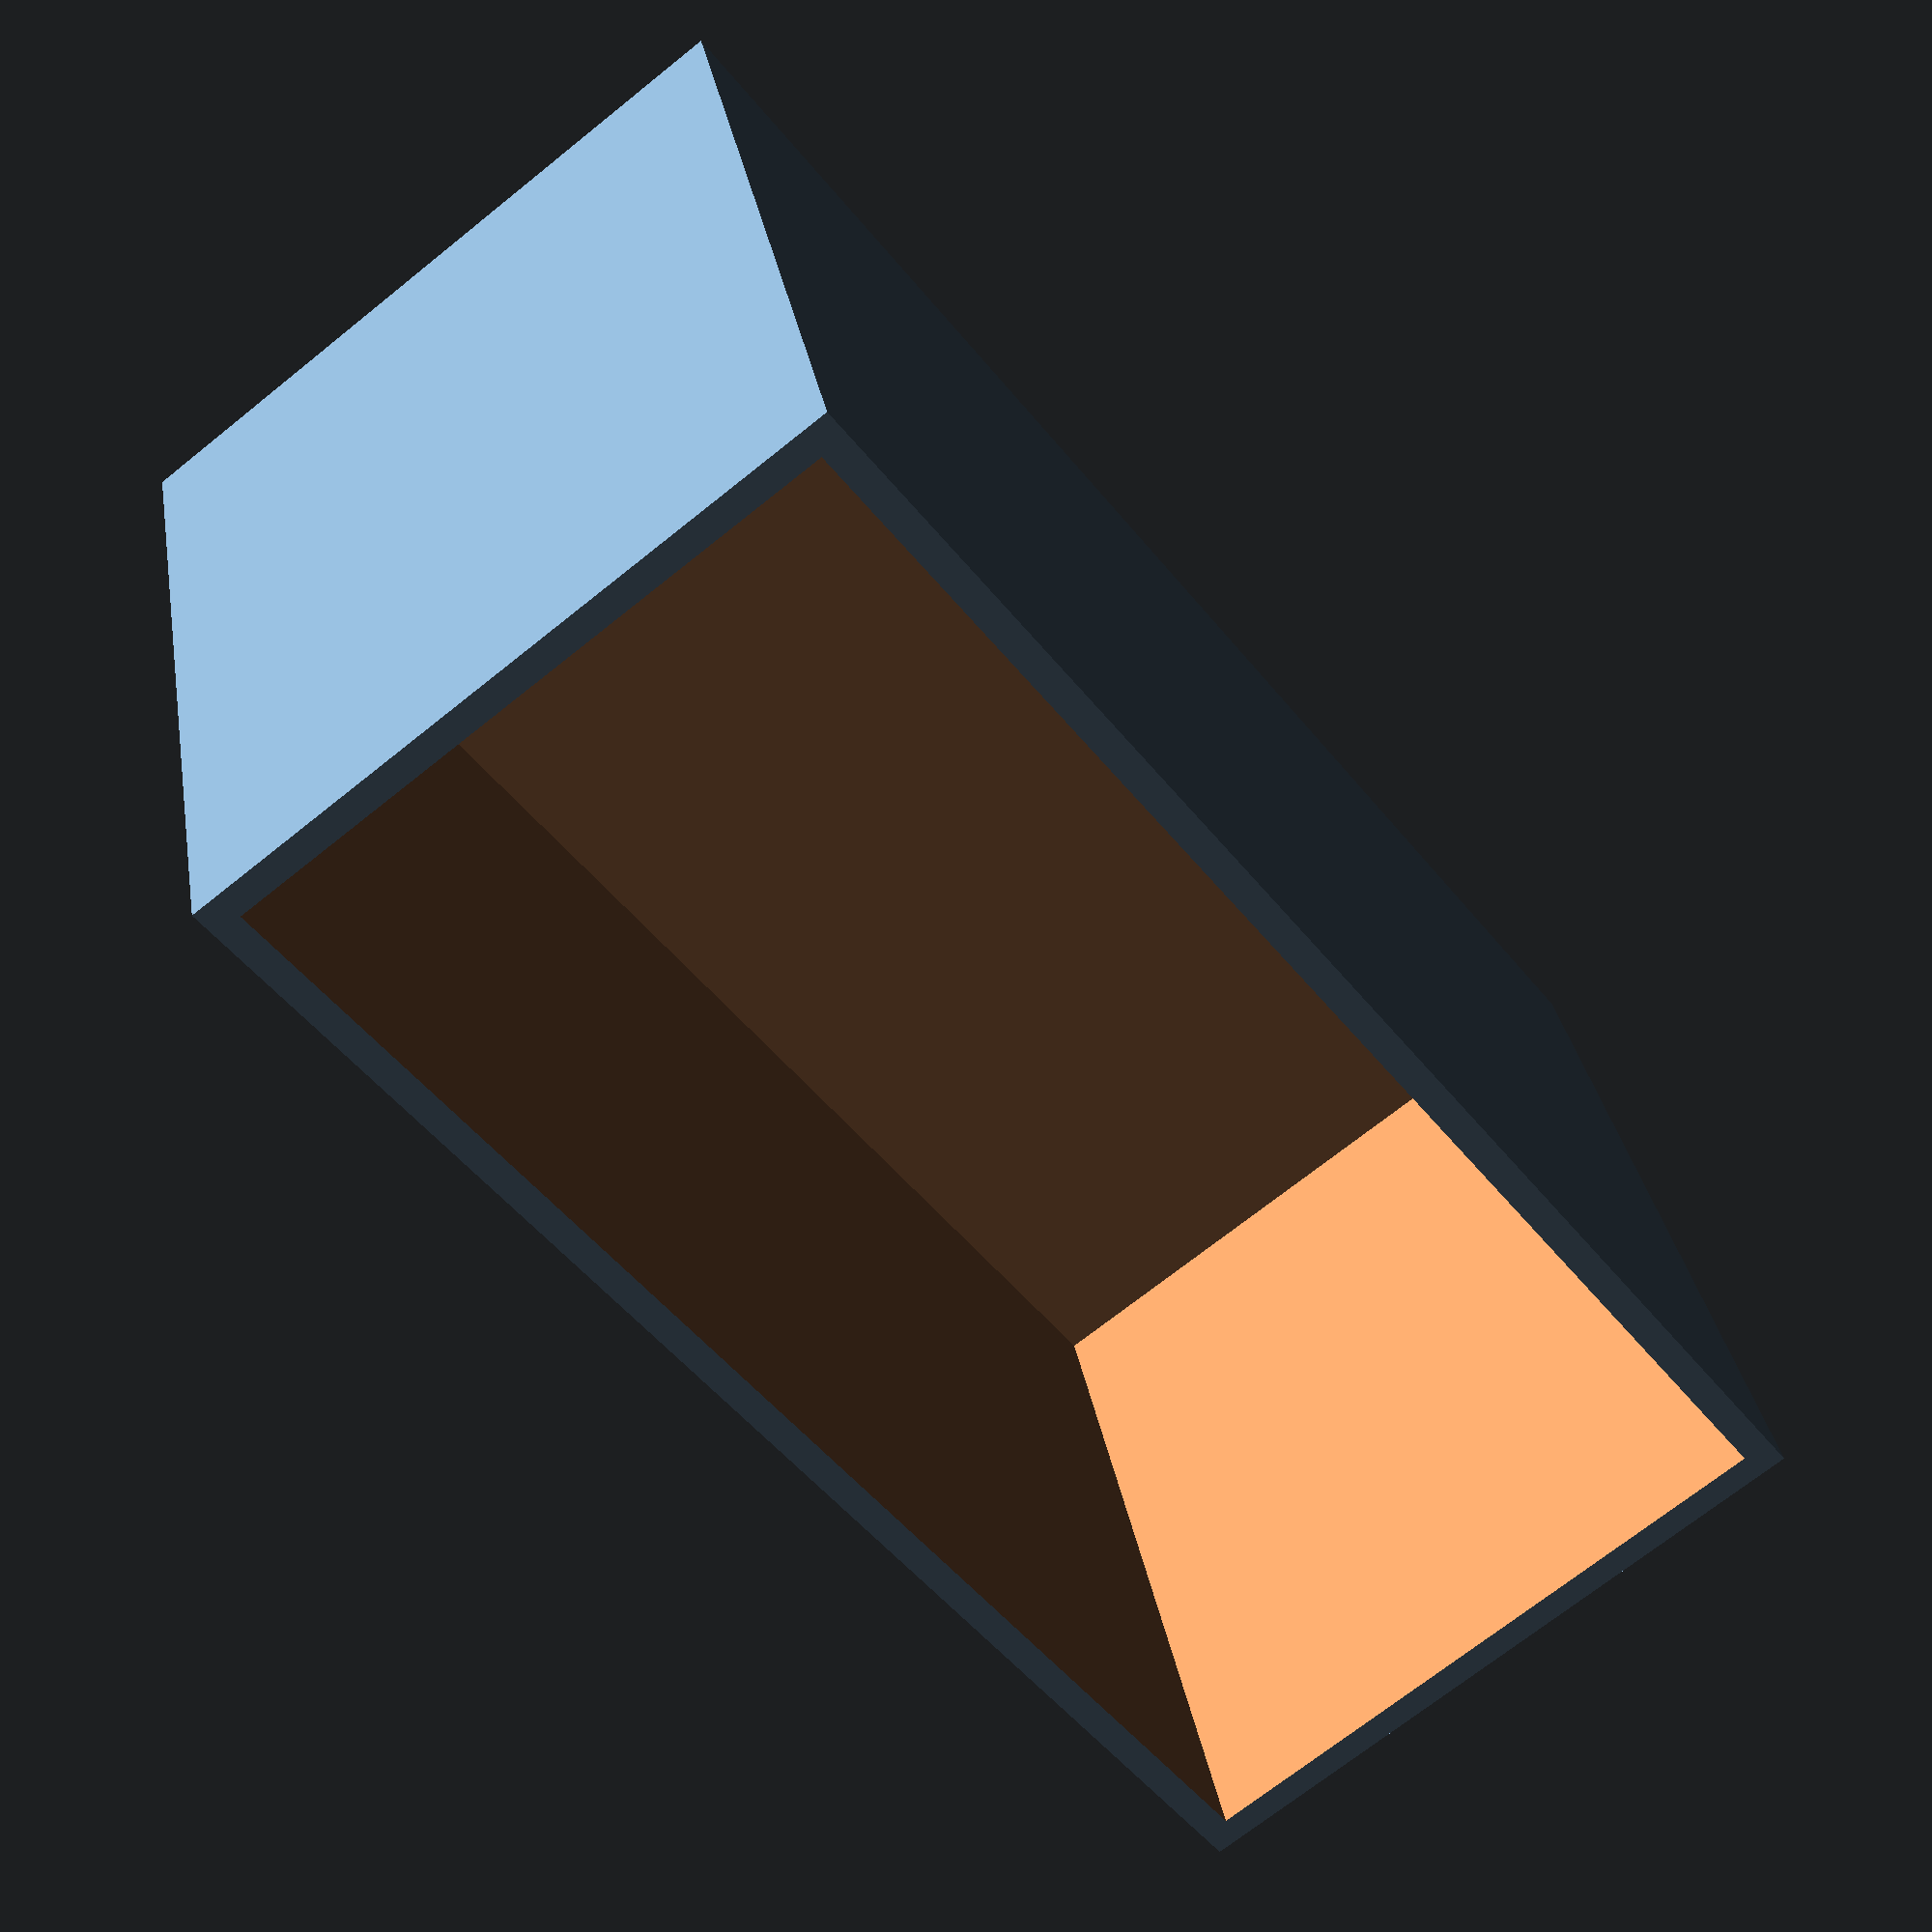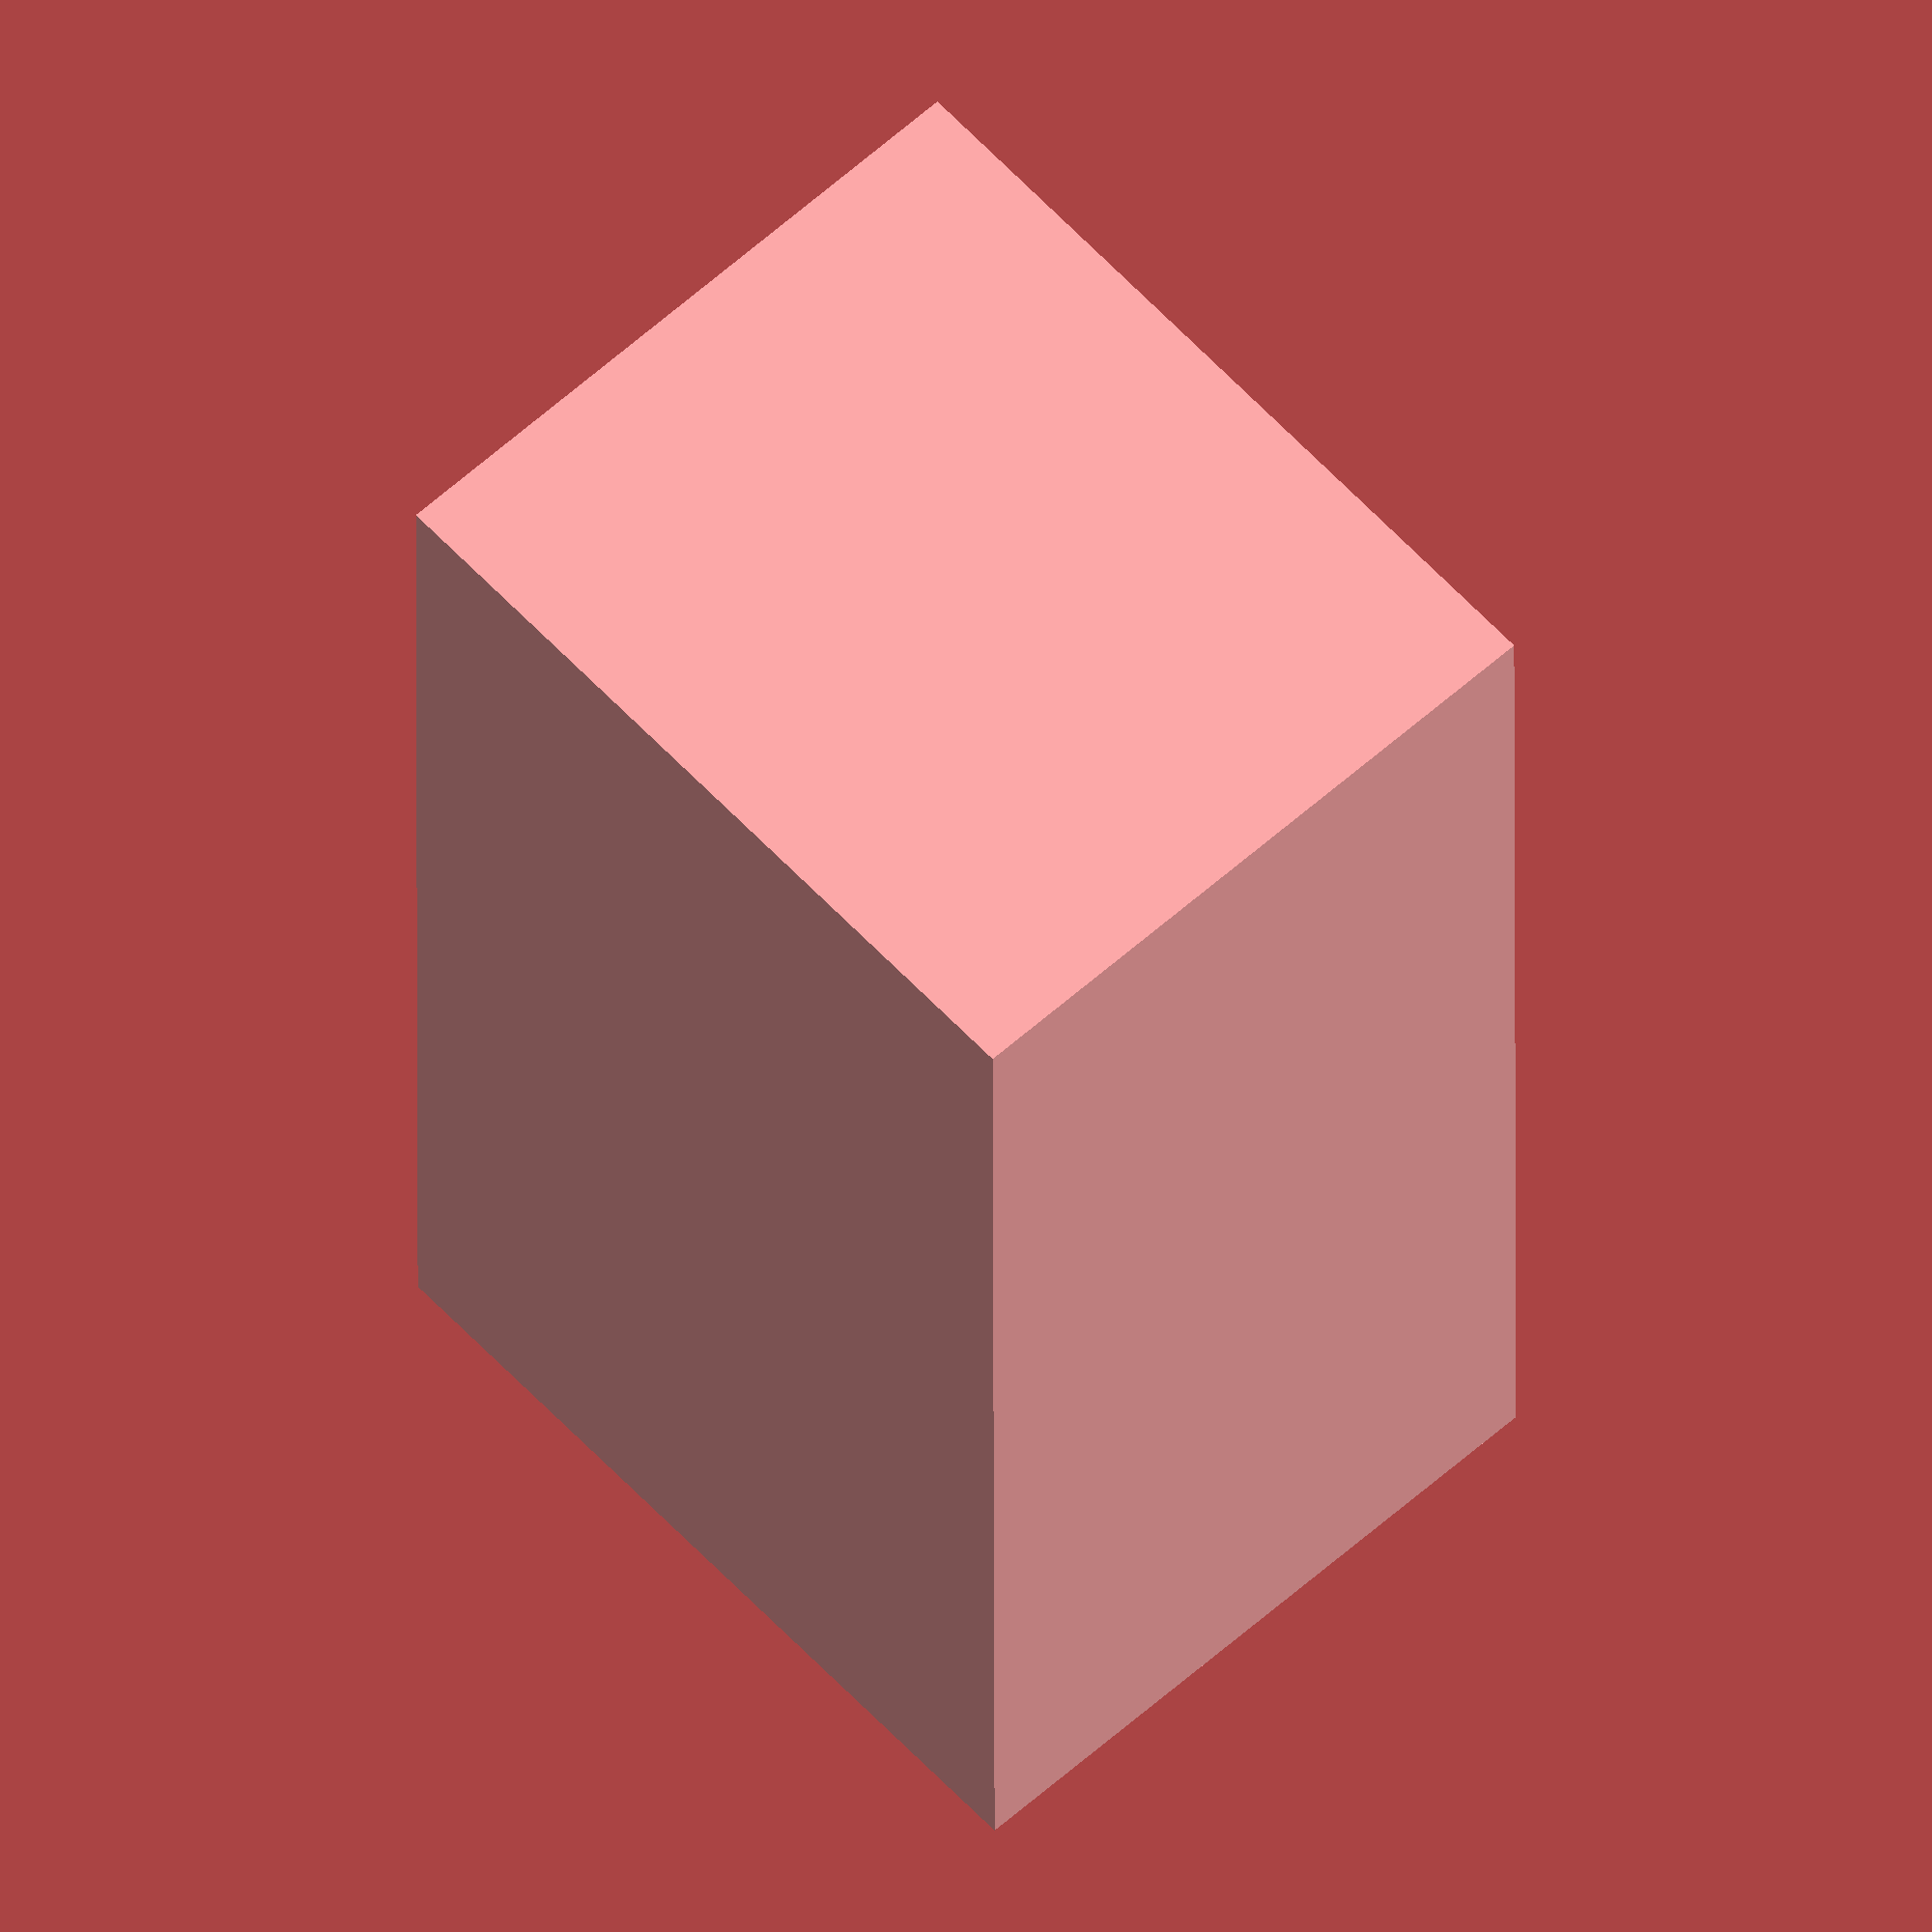
<openscad>
wall=1.2;

module player() {
		difference() {
				cube([63, 29, 35]);
				translate([wall,wall,wall]) {
						cube([63 - wall - wall,29 - wall - wall,38]);
				}
		}
}

player();
</openscad>
<views>
elev=328.1 azim=232.3 roll=350.3 proj=p view=solid
elev=120.2 azim=270.1 roll=42.5 proj=o view=solid
</views>
